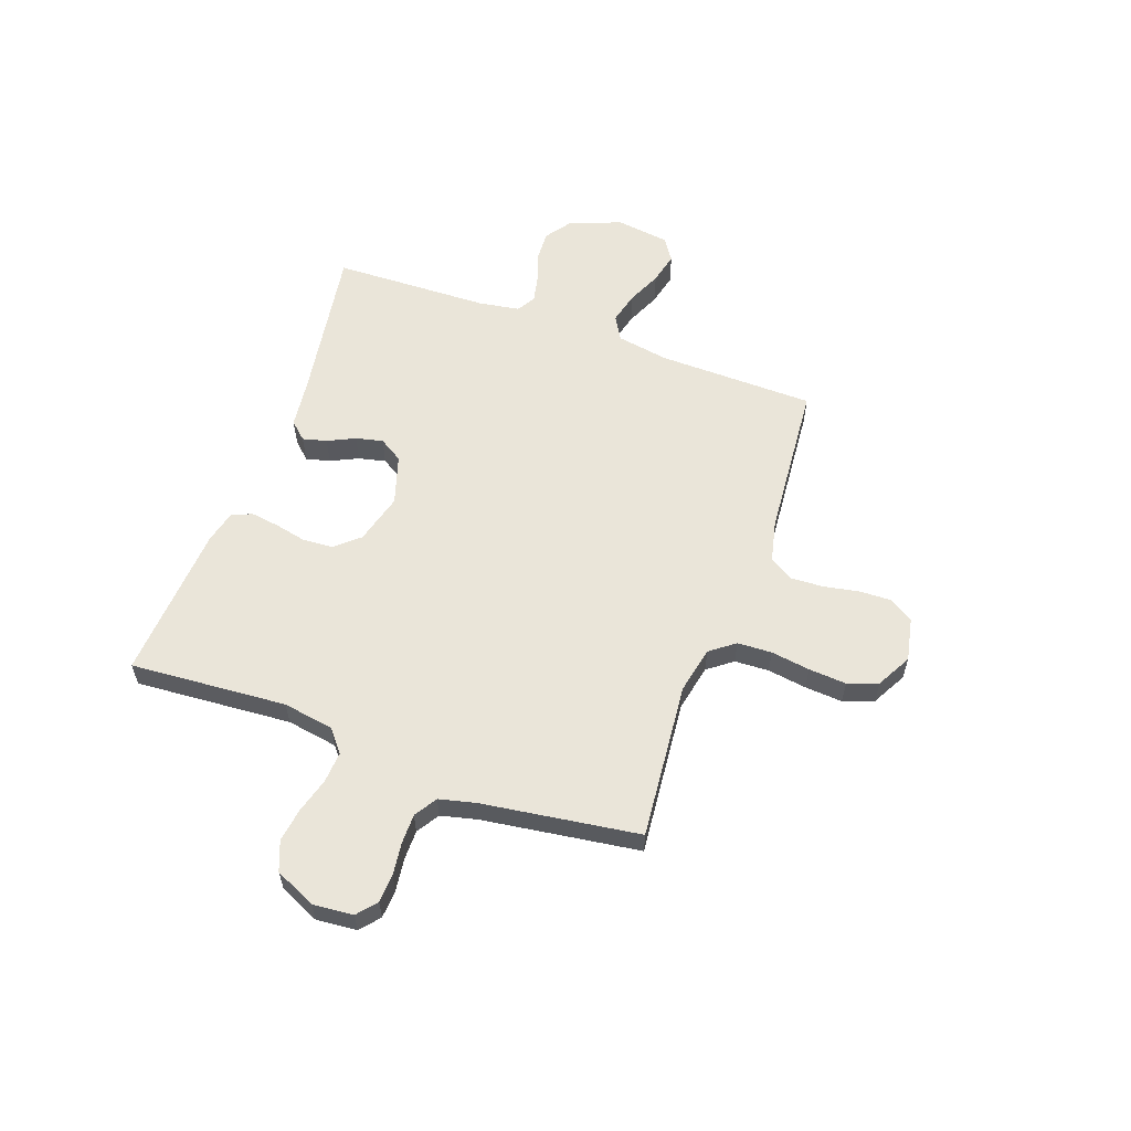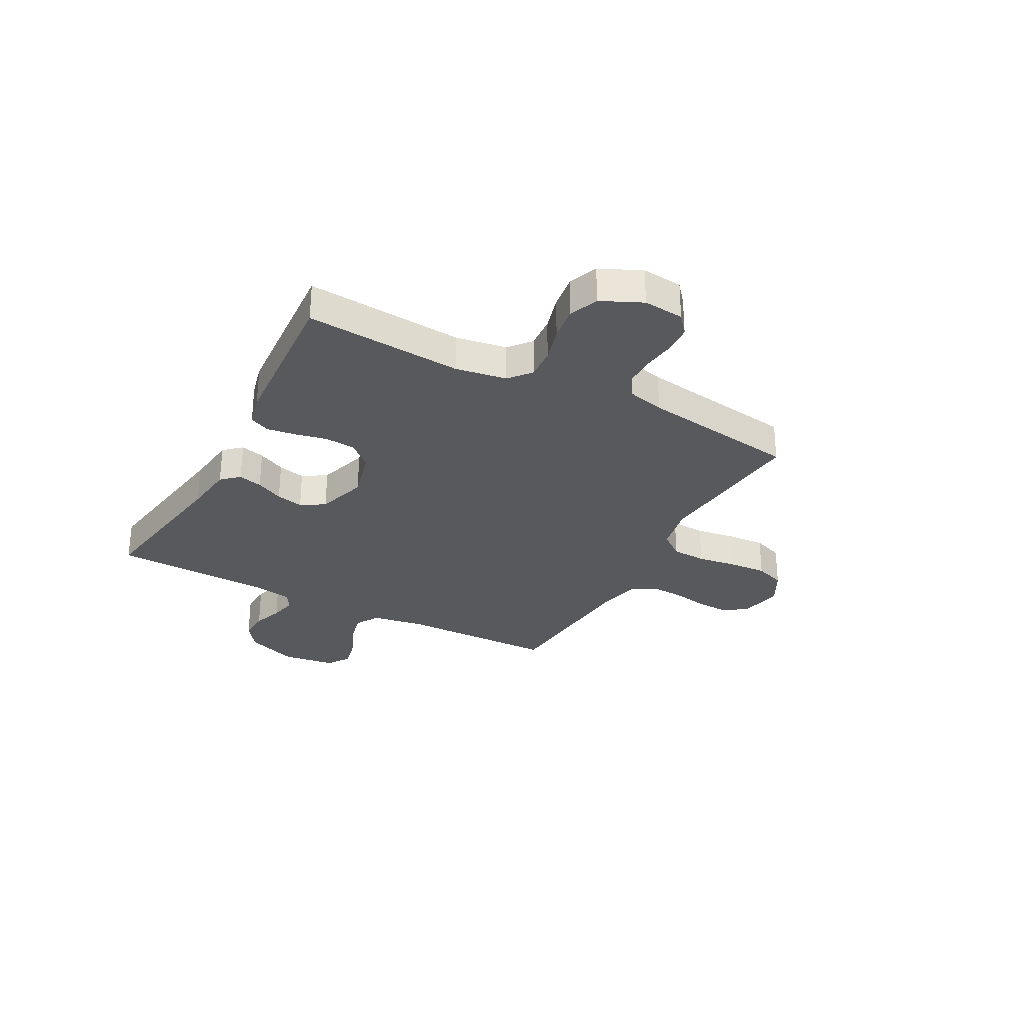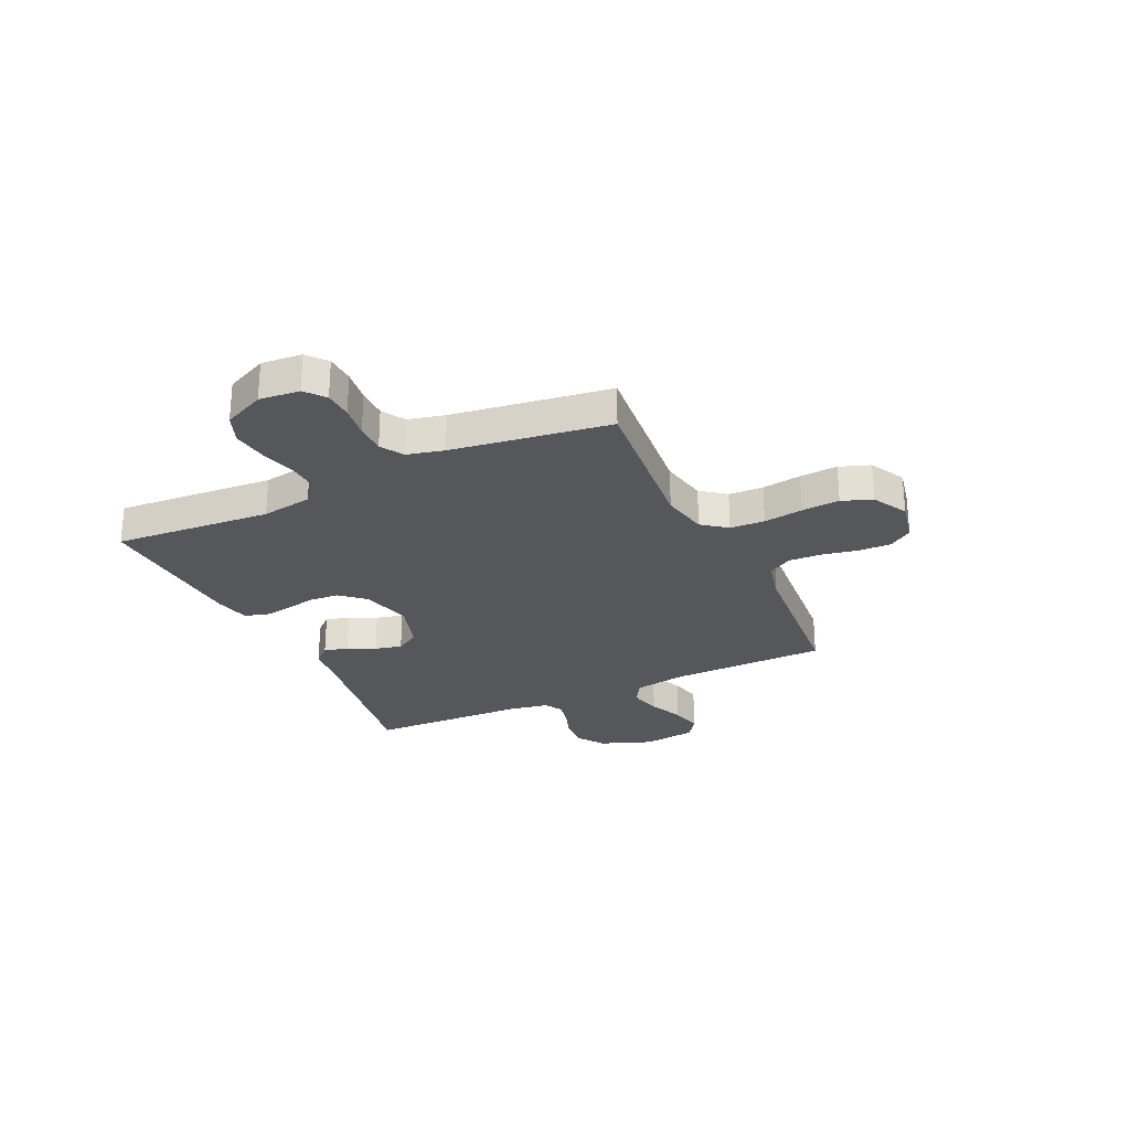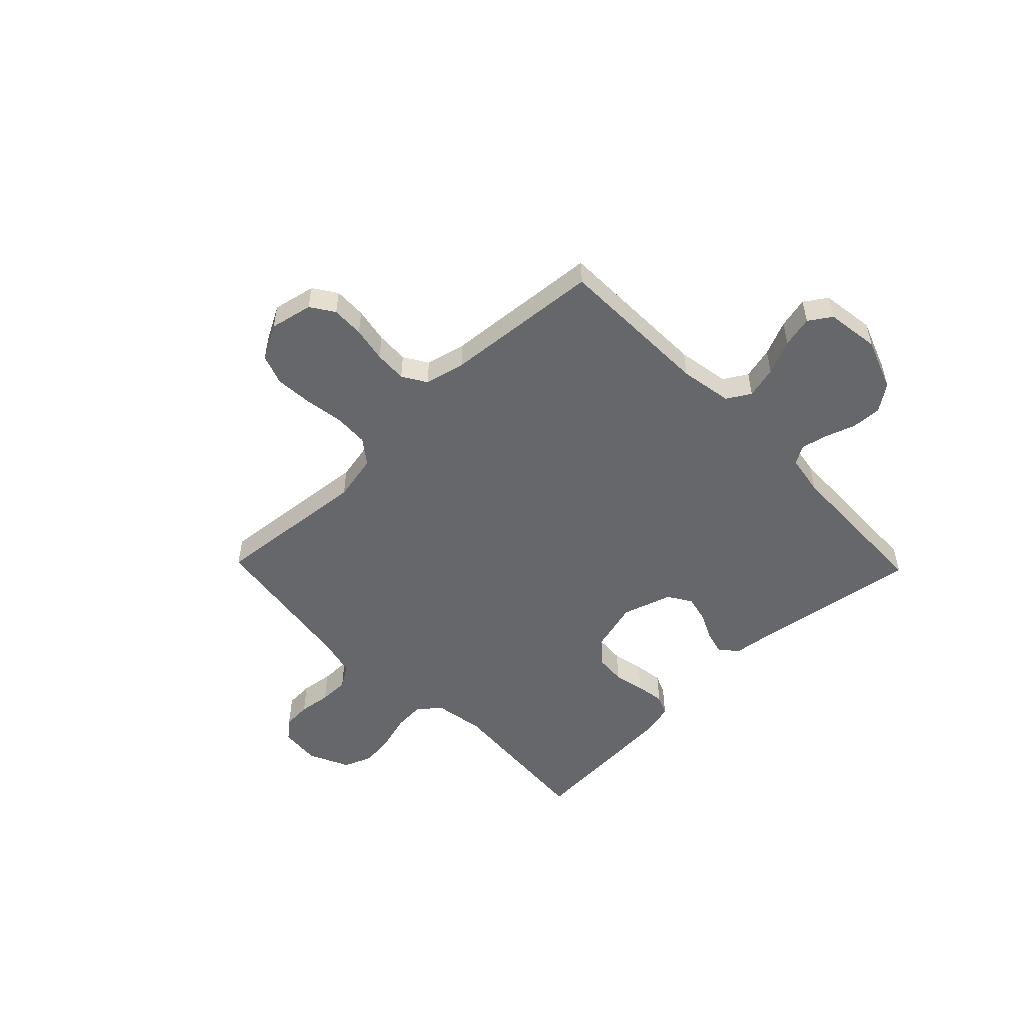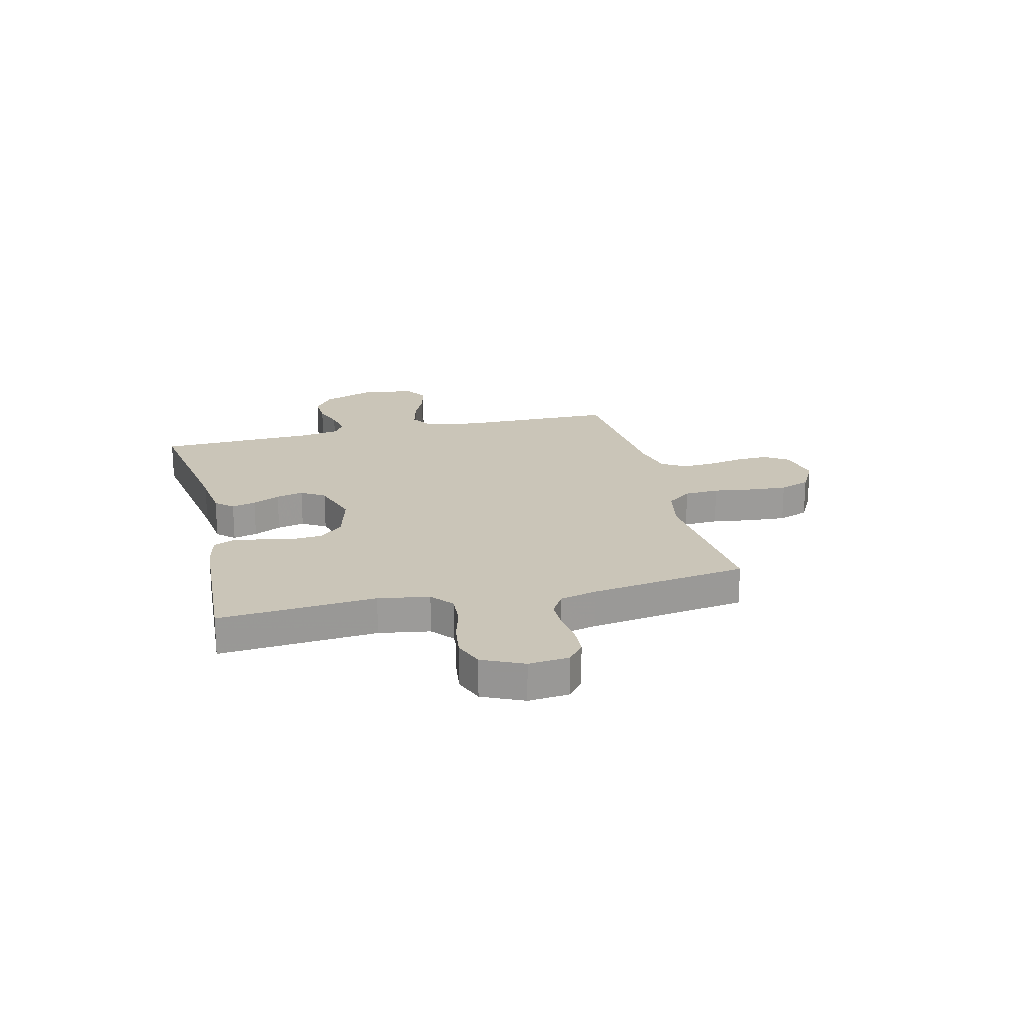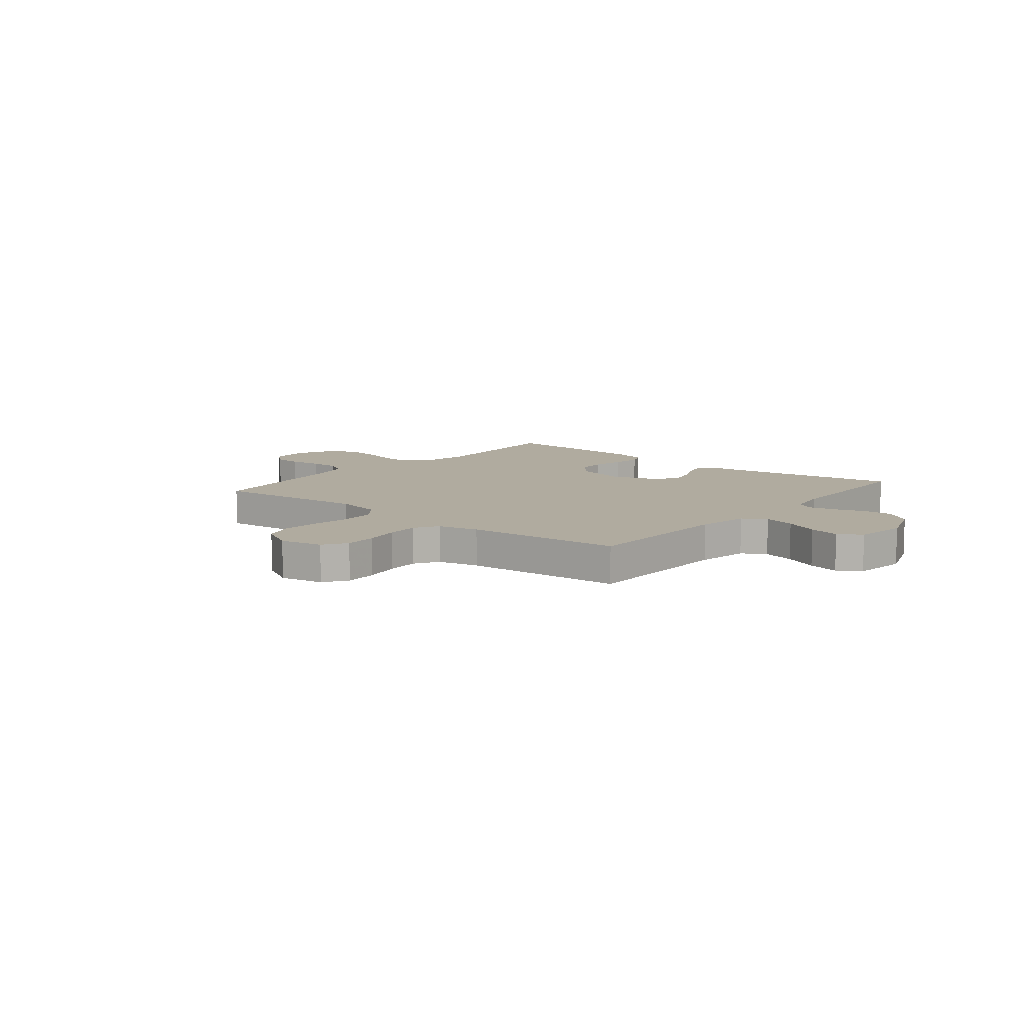
<metadata>
{"format":"obj","ext":"obj","renderer":"f3d","projection":"perspective","resolution":1024,"background":"white","views":[{"elev":58.5,"azim":109.9,"up":"+Y"},{"elev":-29.7,"azim":61.8,"up":"+Y"},{"elev":-26.9,"azim":115.1,"up":"+Y"},{"elev":-52.0,"azim":-135.9,"up":"+Y"},{"elev":20.5,"azim":76.3,"up":"+Y"},{"elev":9.7,"azim":-140.4,"up":"+Y"}]}
</metadata>
<code>
v -0.5 0.07 -0.5
v -0.505 0.07 -0.2
v -0.522 0.07 -0.1
v -0.567 0.07 -0.073
v -0.628 0.07 -0.088
v -0.694 0.07 -0.117
v -0.754 0.07 -0.131
v -0.797 0.07 -0.102
v -0.811 0.07 0
v -0.774 0.07 0.099
v -0.723 0.07 0.135
v -0.665 0.07 0.132
v -0.608 0.07 0.112
v -0.557 0.07 0.101
v -0.522 0.07 0.122
v -0.509 0.07 0.2
v -0.5 0.07 0.5
v -0.2 0.07 0.452
v -0.104 0.07 0.44
v -0.074 0.07 0.407
v -0.086 0.07 0.361
v -0.111 0.07 0.309
v -0.123 0.07 0.257
v -0.095 0.07 0.212
v 0 0.07 0.182
v 0.097 0.07 0.208
v 0.137 0.07 0.254
v 0.141 0.07 0.312
v 0.128 0.07 0.372
v 0.12 0.07 0.427
v 0.137 0.07 0.466
v 0.2 0.07 0.481
v 0.5 0.07 0.5
v 0.478 0.07 0.2
v 0.494 0.07 0.103
v 0.536 0.07 0.068
v 0.596 0.07 0.072
v 0.663 0.07 0.091
v 0.728 0.07 0.1
v 0.784 0.07 0.078
v 0.82 0.07 0
v 0.813 0.07 -0.077
v 0.776 0.07 -0.108
v 0.722 0.07 -0.111
v 0.66 0.07 -0.103
v 0.603 0.07 -0.103
v 0.56 0.07 -0.13
v 0.543 0.07 -0.2
v 0.5 0.07 -0.5
v 0.2 0.07 -0.471
v 0.111 0.07 -0.489
v 0.075 0.07 -0.536
v 0.072 0.07 -0.602
v 0.083 0.07 -0.677
v 0.088 0.07 -0.749
v 0.067 0.07 -0.807
v 0 0.07 -0.843
v -0.082 0.07 -0.826
v -0.112 0.07 -0.781
v -0.11 0.07 -0.719
v -0.097 0.07 -0.651
v -0.094 0.07 -0.589
v -0.122 0.07 -0.543
v -0.2 0.07 -0.525
v -0.5 0 -0.5
v -0.505 0 -0.2
v -0.522 0 -0.1
v -0.567 0 -0.073
v -0.628 0 -0.088
v -0.694 0 -0.117
v -0.754 0 -0.131
v -0.797 0 -0.102
v -0.811 0 0
v -0.774 0 0.099
v -0.723 0 0.135
v -0.665 0 0.132
v -0.608 0 0.112
v -0.557 0 0.101
v -0.522 0 0.122
v -0.509 0 0.2
v -0.5 0 0.5
v -0.2 0 0.452
v -0.104 0 0.44
v -0.074 0 0.407
v -0.086 0 0.361
v -0.111 0 0.309
v -0.123 0 0.257
v -0.095 0 0.212
v 0 0 0.182
v 0.097 0 0.208
v 0.137 0 0.254
v 0.141 0 0.312
v 0.128 0 0.372
v 0.12 0 0.427
v 0.137 0 0.466
v 0.2 0 0.481
v 0.5 0 0.5
v 0.478 0 0.2
v 0.494 0 0.103
v 0.536 0 0.068
v 0.596 0 0.072
v 0.663 0 0.091
v 0.728 0 0.1
v 0.784 0 0.078
v 0.82 0 0
v 0.813 0 -0.077
v 0.776 0 -0.108
v 0.722 0 -0.111
v 0.66 0 -0.103
v 0.603 0 -0.103
v 0.56 0 -0.13
v 0.543 0 -0.2
v 0.5 0 -0.5
v 0.2 0 -0.471
v 0.111 0 -0.489
v 0.075 0 -0.536
v 0.072 0 -0.602
v 0.083 0 -0.677
v 0.088 0 -0.749
v 0.067 0 -0.807
v 0 0 -0.843
v -0.082 0 -0.826
v -0.112 0 -0.781
v -0.11 0 -0.719
v -0.097 0 -0.651
v -0.094 0 -0.589
v -0.122 0 -0.543
v -0.2 0 -0.525
f 58 59 60 61
f 58 61 62
f 57 58 62
f 56 57 62
f 53 54 55 56
f 53 56 62 63
f 48 49 50
f 47 48 50 51
f 42 43 44 45
f 42 45 46
f 41 42 46
f 40 41 46
f 37 38 39 40
f 36 37 40 46
f 35 36 46 47
f 31 32 33 34
f 31 34 35
f 28 29 30 31
f 28 31 35 47
f 19 20 21 22
f 18 19 22 23
f 16 17 18 23
f 15 16 23 24
f 10 11 12 13
f 10 13 14
f 9 10 14
f 8 9 14
f 5 6 7 8
f 4 5 8 14
f 3 4 14 15
f 64 1 2
f 63 64 2 3
f 52 53 63 3
f 27 28 47 51
f 26 27 51 52
f 25 26 52 3
f 3 15 24 25
f 125 124 123 122
f 126 125 122
f 126 122 121
f 126 121 120
f 120 119 118 117
f 127 126 120 117
f 114 113 112
f 115 114 112 111
f 109 108 107 106
f 110 109 106
f 110 106 105
f 110 105 104
f 104 103 102 101
f 110 104 101 100
f 111 110 100 99
f 98 97 96 95
f 99 98 95
f 95 94 93 92
f 111 99 95 92
f 86 85 84 83
f 87 86 83 82
f 87 82 81 80
f 88 87 80 79
f 77 76 75 74
f 78 77 74
f 78 74 73
f 78 73 72
f 72 71 70 69
f 78 72 69 68
f 79 78 68 67
f 66 65 128
f 67 66 128 127
f 67 127 117 116
f 115 111 92 91
f 116 115 91 90
f 67 116 90 89
f 89 88 79 67
f 1 65 66 2
f 2 66 67 3
f 3 67 68 4
f 4 68 69 5
f 5 69 70 6
f 6 70 71 7
f 7 71 72 8
f 8 72 73 9
f 9 73 74 10
f 10 74 75 11
f 11 75 76 12
f 12 76 77 13
f 13 77 78 14
f 14 78 79 15
f 15 79 80 16
f 16 80 81 17
f 17 81 82 18
f 18 82 83 19
f 19 83 84 20
f 20 84 85 21
f 21 85 86 22
f 22 86 87 23
f 23 87 88 24
f 24 88 89 25
f 25 89 90 26
f 26 90 91 27
f 27 91 92 28
f 28 92 93 29
f 29 93 94 30
f 30 94 95 31
f 31 95 96 32
f 32 96 97 33
f 33 97 98 34
f 34 98 99 35
f 35 99 100 36
f 36 100 101 37
f 37 101 102 38
f 38 102 103 39
f 39 103 104 40
f 40 104 105 41
f 41 105 106 42
f 42 106 107 43
f 43 107 108 44
f 44 108 109 45
f 45 109 110 46
f 46 110 111 47
f 47 111 112 48
f 48 112 113 49
f 49 113 114 50
f 50 114 115 51
f 51 115 116 52
f 52 116 117 53
f 53 117 118 54
f 54 118 119 55
f 55 119 120 56
f 56 120 121 57
f 57 121 122 58
f 58 122 123 59
f 59 123 124 60
f 60 124 125 61
f 61 125 126 62
f 62 126 127 63
f 63 127 128 64
f 64 128 65 1

</code>
